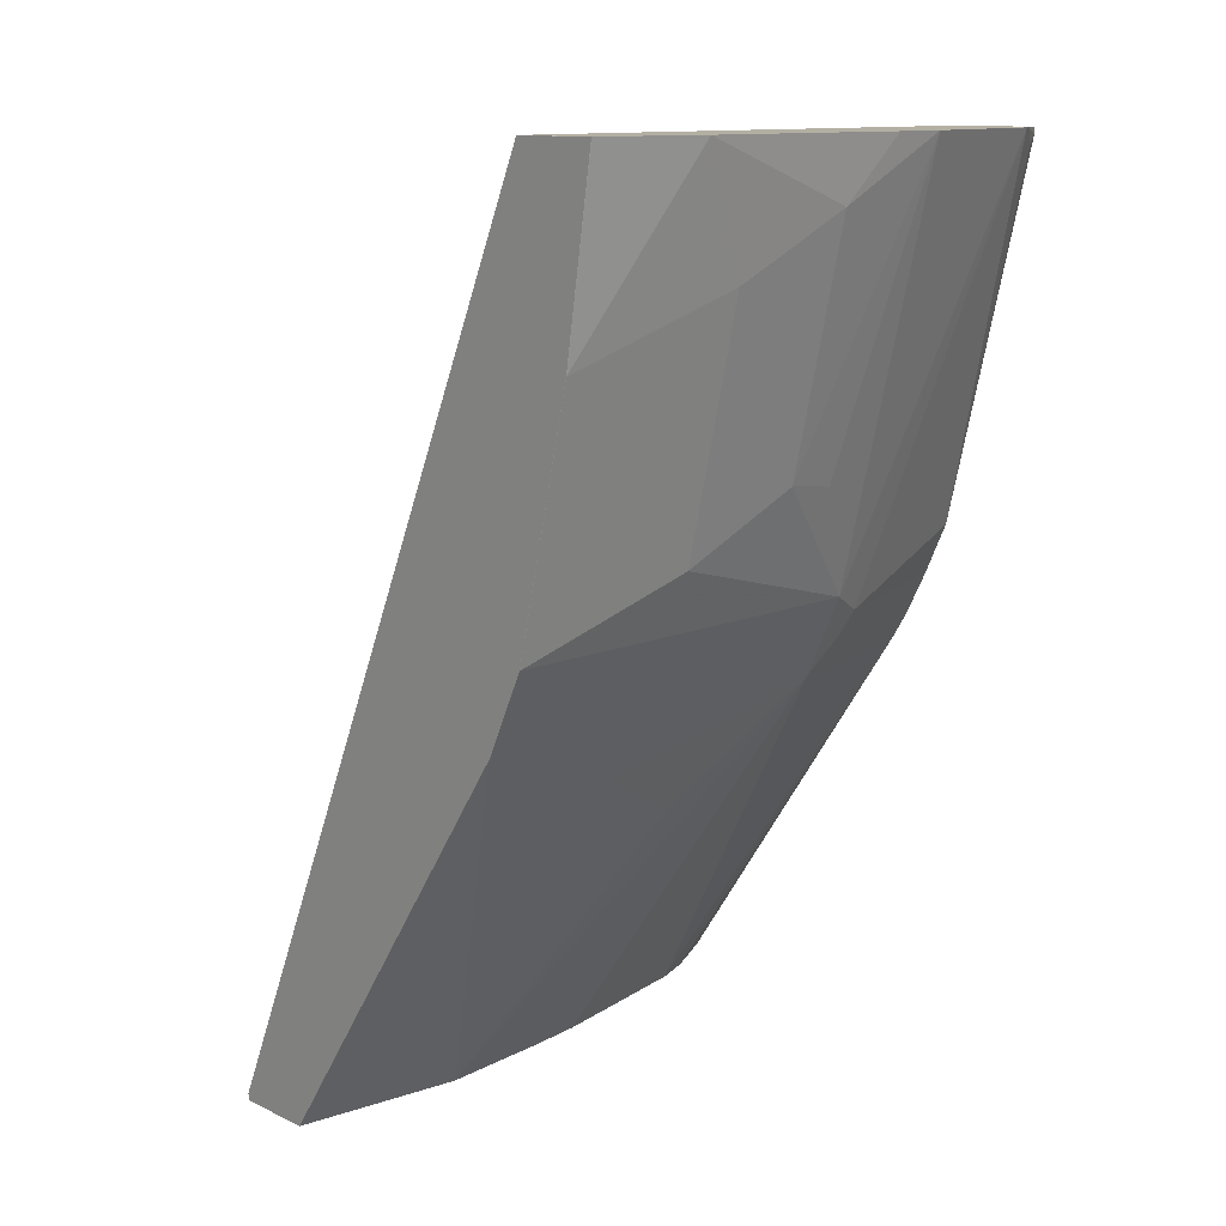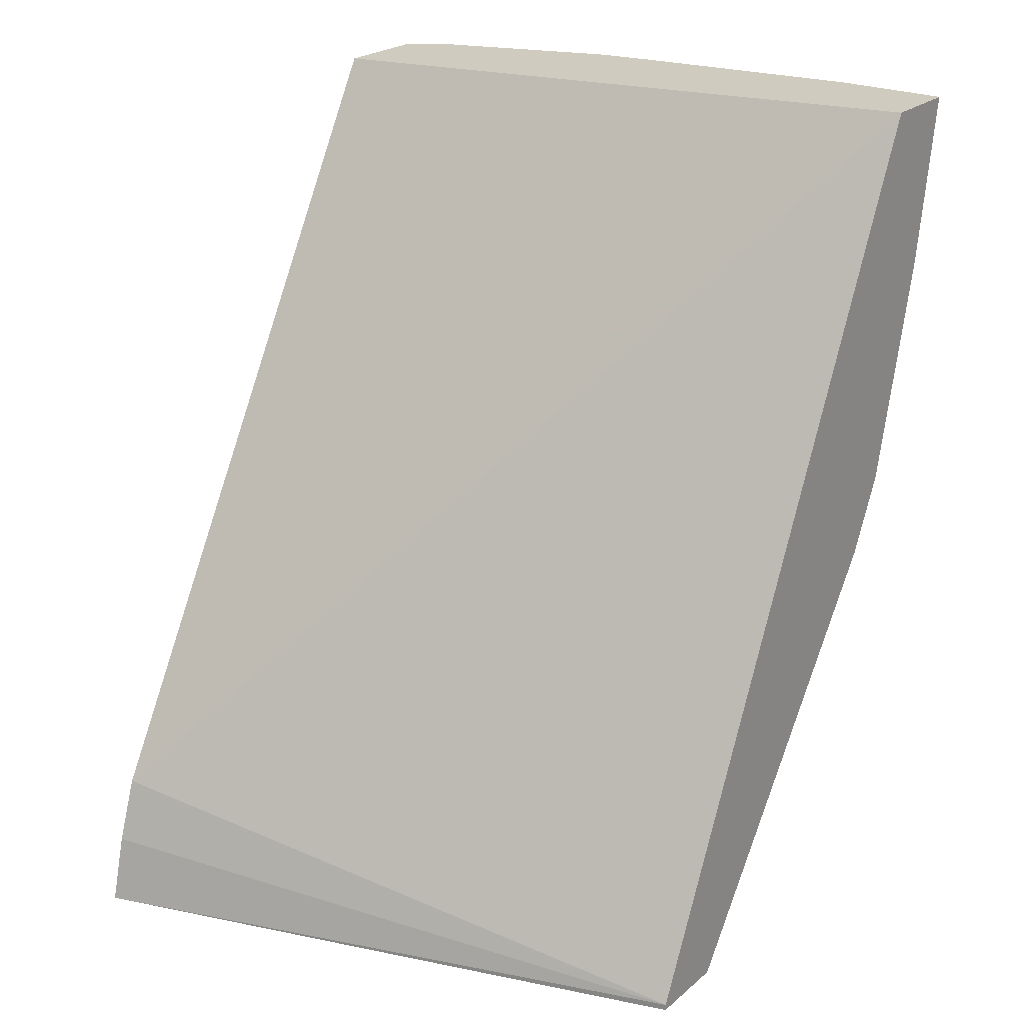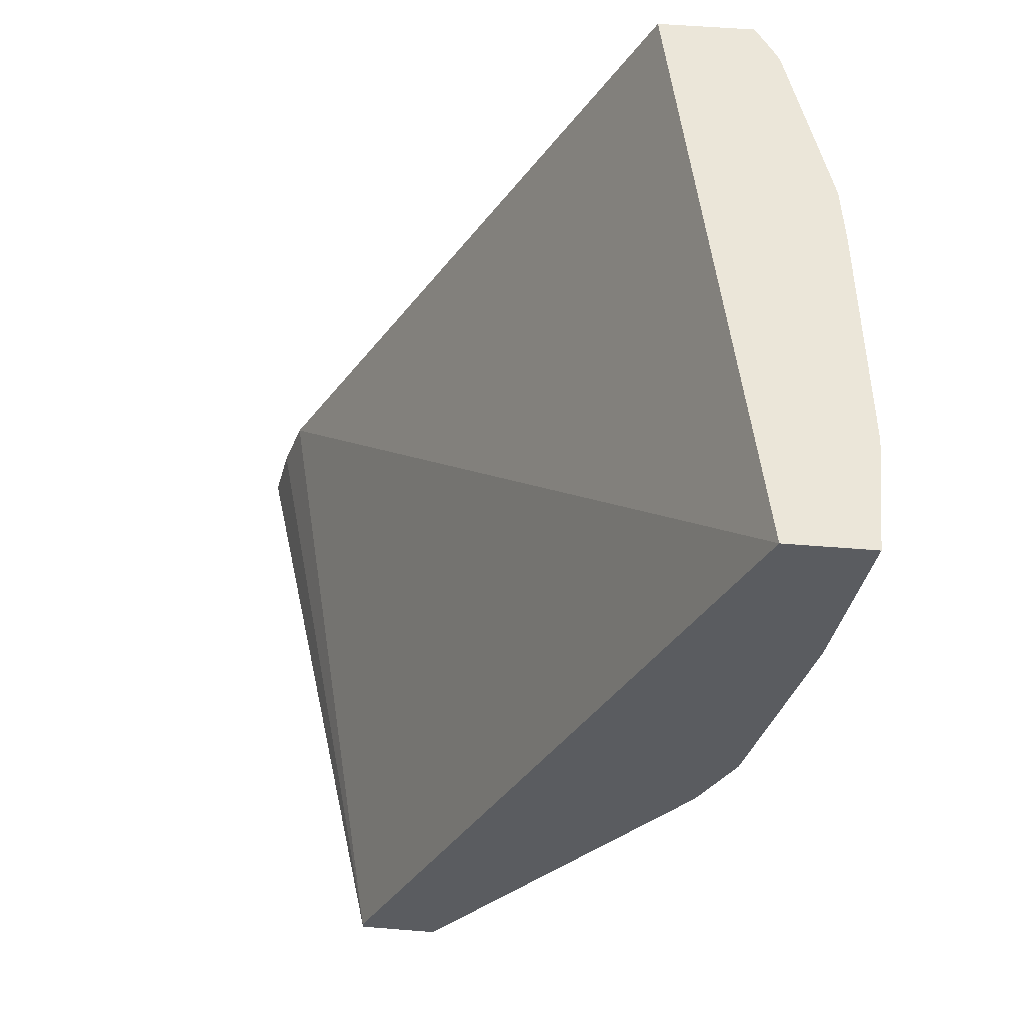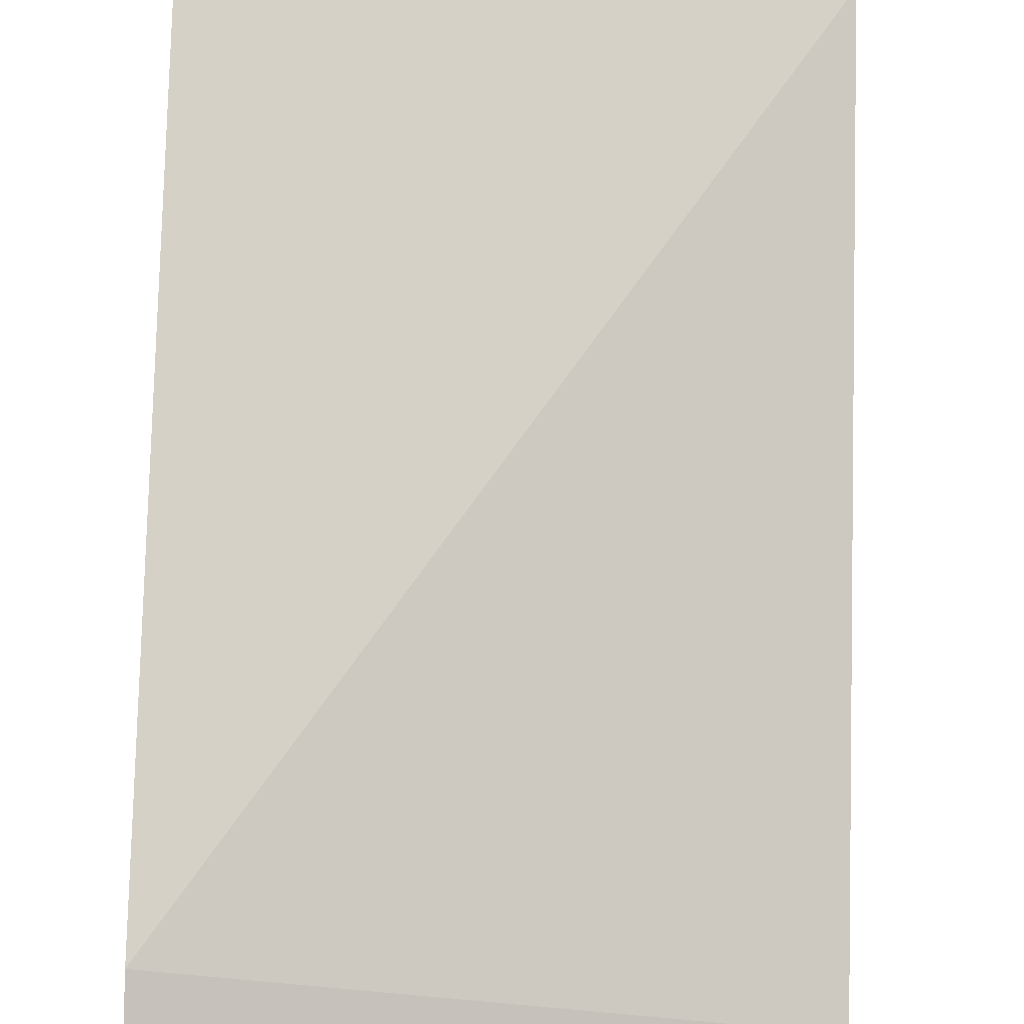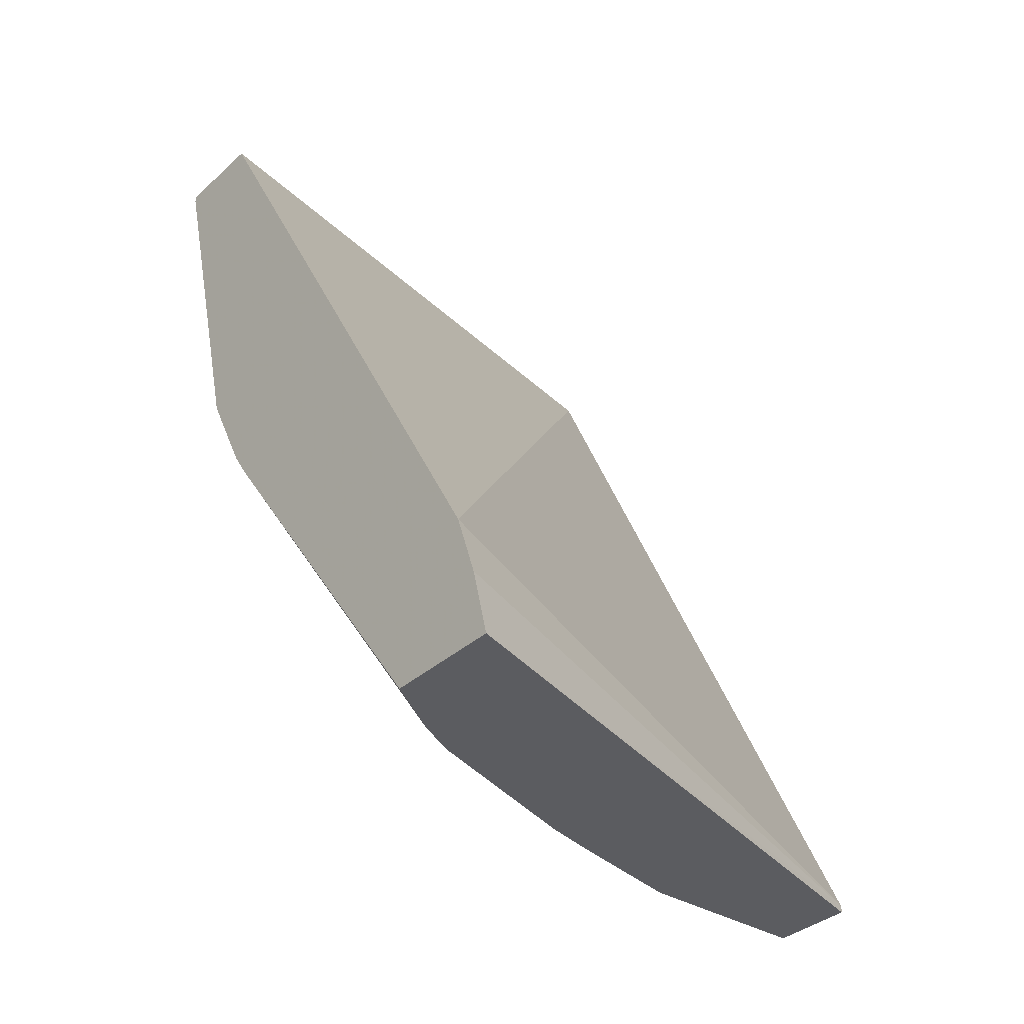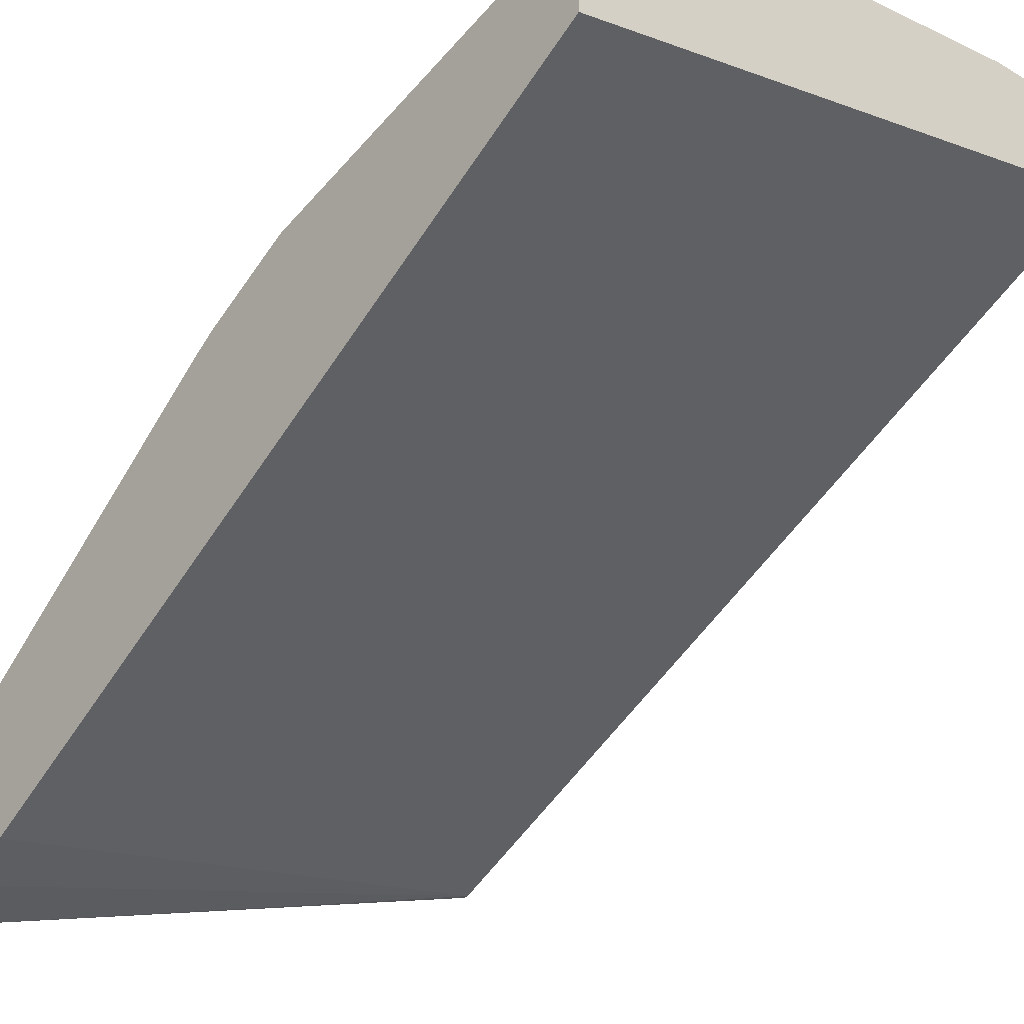
<metadata>
{"format":"obj","ext":"obj","renderer":"f3d","projection":"perspective","resolution":1024,"background":"white","views":[{"elev":11.1,"azim":-40.3,"up":"+Y"},{"elev":23.7,"azim":-143.9,"up":"+Y"},{"elev":55.8,"azim":-85.2,"up":"+Y"},{"elev":-72.1,"azim":178.6,"up":"+Z"},{"elev":-34.6,"azim":140.4,"up":"+Y"},{"elev":-30.0,"azim":139.4,"up":"+Z"}]}
</metadata>
<code>
v 0.03715 -0.2225 0.5109
v 0.112 -0.2225 0.5016
v 1.532e-05 -0.2225 0.5109
v 1.532e-05 -0.2786 0.5014
v 0.05572 -0.26 0.5014
v 0.09287 -0.2414 0.5014
v 0.13 -0.2225 0.4988
v -6.253e-05 -0.2225 0.4833
v -6.253e-05 -0.2225 0.5109
v -6.253e-05 -0.2786 0.5014
v 1.532e-05 -0.3529 0.4828
v 0.05572 -0.3343 0.4828
v 0.09287 -0.3157 0.4828
v 0.1857 -0.2225 0.4802
v 0.1114 -0.3181 0.4782
v 0.13 -0.3529 0.4643
v -6.253e-05 -0.2225 0.483
v -6.253e-05 -0.3529 0.4828
v 1.532e-05 -0.3776 0.4705
v 0.13 -0.3652 0.4581
v 0.195 -0.2275 0.4736
v 0.1881 -0.2225 0.4788
v 0.1424 -0.3591 0.4581
v 0.1988 -0.3422 0.4411
v 0.1988 -0.2225 0.4404
v 0.1988 -0.4606 0.3046
v 1.532e-05 -0.5014 0.3529
v -6.253e-05 -0.5015 0.3529
v -6.253e-05 -0.3652 0.4766
v -6.253e-05 -0.3776 0.4704
v -6.253e-05 -0.5036 0.3796
v 0.05572 -0.5036 0.3796
v 0.05572 -0.3962 0.4519
v 0.13 -0.3776 0.4519
v 0.1988 -0.2247 0.4717
v 0.1988 -0.2225 0.4717
v 0.1393 -0.3668 0.455
v 0.195 -0.3575 0.4364
v 0.1988 -0.3547 0.4345
v 0.1988 -0.4814 0.2974
v 0.1988 -0.5036 0.2918
v -6.253e-05 -0.5036 0.3529
v 0.09287 -0.5036 0.3714
v 0.09287 -0.4147 0.4333
v 0.1114 -0.5036 0.3668
v 0.1671 -0.5036 0.3483
v 0.1857 -0.3962 0.4148
v 0.1988 -0.3806 0.4197
v 0.1988 -0.3724 0.4252
v 0.1988 -0.5036 0.3293
v 0.1673 -0.5036 0.3482
v 0.1797 -0.5036 0.342
f 24 48 50
f 24 50 41
f 24 41 40
f 24 26 25
f 26 40 27
f 24 36 35
f 24 25 36
f 24 49 48
f 24 40 26
f 24 39 49
f 20 34 23
f 23 38 24
f 23 37 38
f 23 34 37
f 22 35 36
f 21 24 35
f 21 35 22
f 19 34 20
f 19 33 34
f 27 40 28
f 19 32 33
f 24 38 39
f 28 40 41
f 37 49 38
f 31 42 41
f 19 31 32
f 48 52 50
f 48 51 52
f 46 48 47
f 38 49 39
f 34 49 37
f 34 48 49
f 34 47 48
f 34 46 47
f 34 45 46
f 28 41 42
f 34 43 45
f 32 44 33
f 32 34 44
f 32 43 34
f 31 43 32
f 31 45 43
f 31 46 45
f 31 51 46
f 31 52 51
f 31 50 52
f 31 41 50
f 33 44 34
f 19 30 31
f 46 51 48
f 18 29 19
f 5 13 6
f 5 12 13
f 4 12 5
f 4 11 12
f 4 18 11
f 4 10 18
f 3 10 4
f 3 9 10
f 3 8 9
f 1 6 2
f 6 13 7
f 1 5 6
f 1 3 4
f 1 8 3
f 1 17 8
f 1 25 17
f 1 36 25
f 1 22 36
f 1 14 22
f 1 7 14
f 1 2 7
f 19 29 30
f 1 4 5
f 7 13 15
f 2 6 7
f 7 16 14
f 17 27 28
f 7 15 16
f 17 26 27
f 17 25 26
f 16 20 23
f 14 24 21
f 14 23 24
f 14 16 23
f 13 16 15
f 12 16 13
f 11 16 12
f 14 21 22
f 11 19 20
f 8 17 28
f 11 20 16
f 8 42 31
f 8 31 30
f 8 30 29
f 8 28 42
f 8 18 10
f 8 10 9
f 11 18 19
f 8 29 18

</code>
